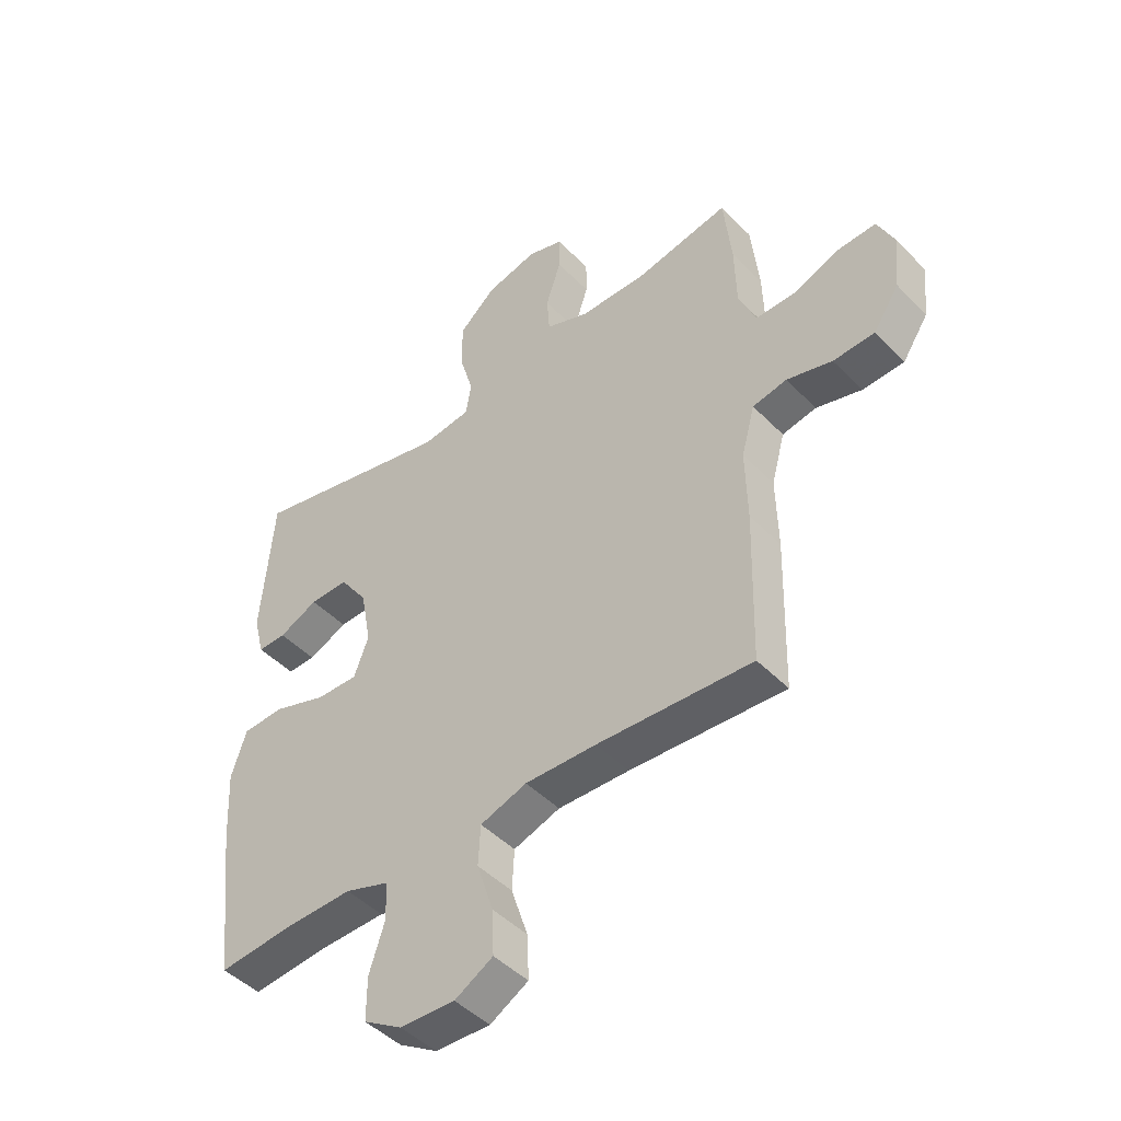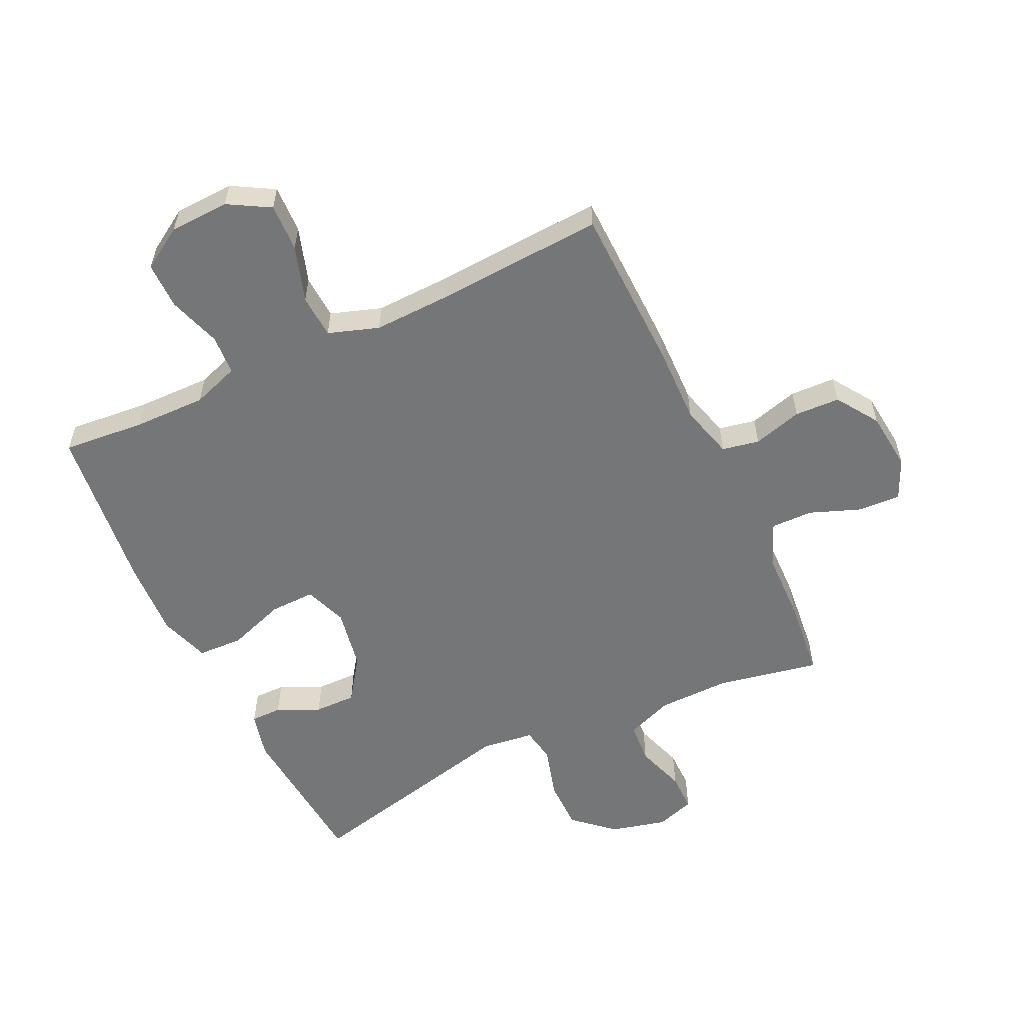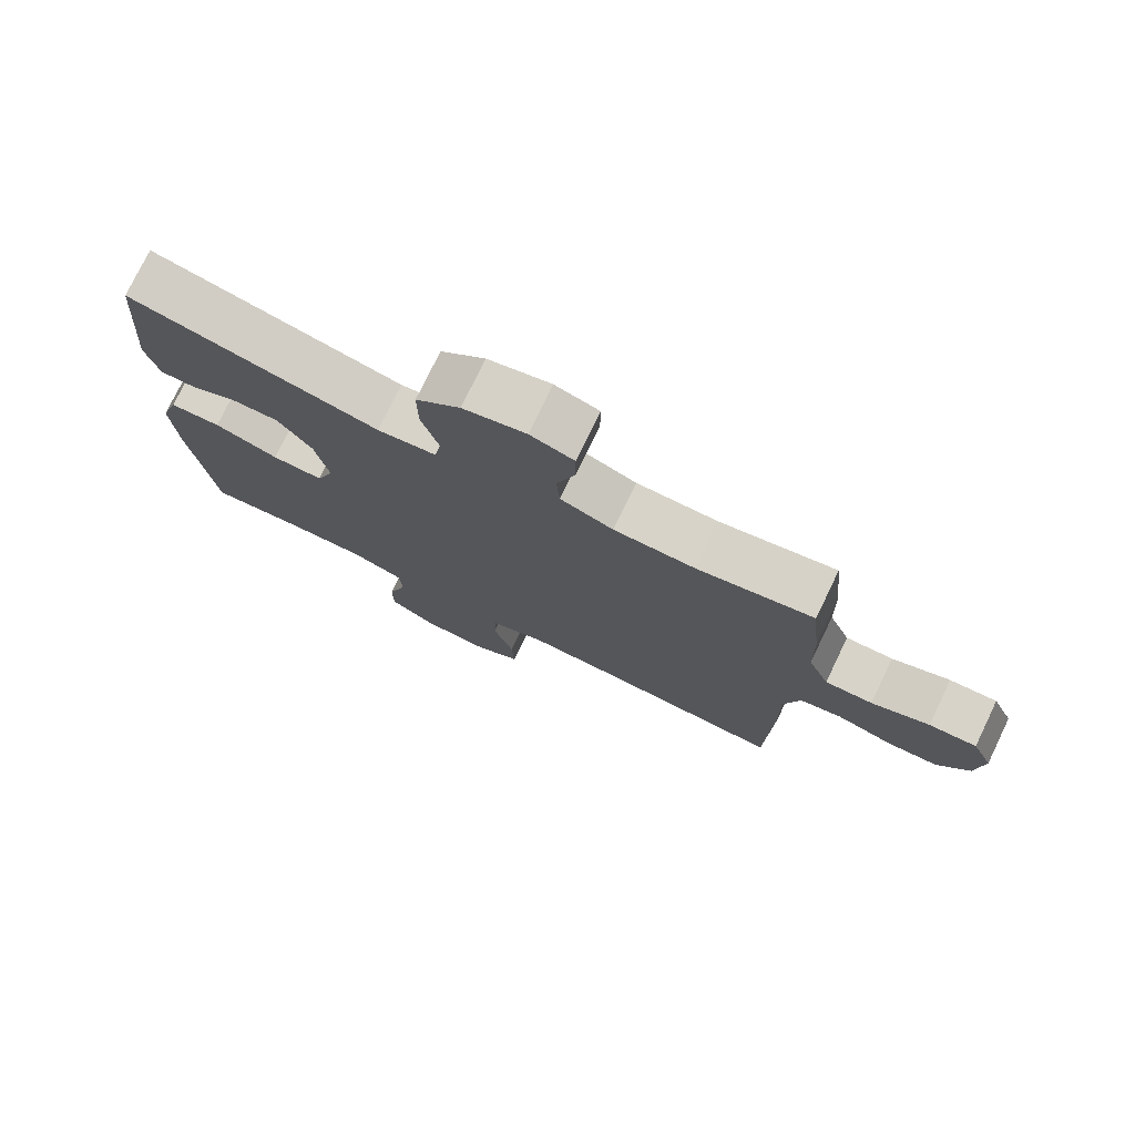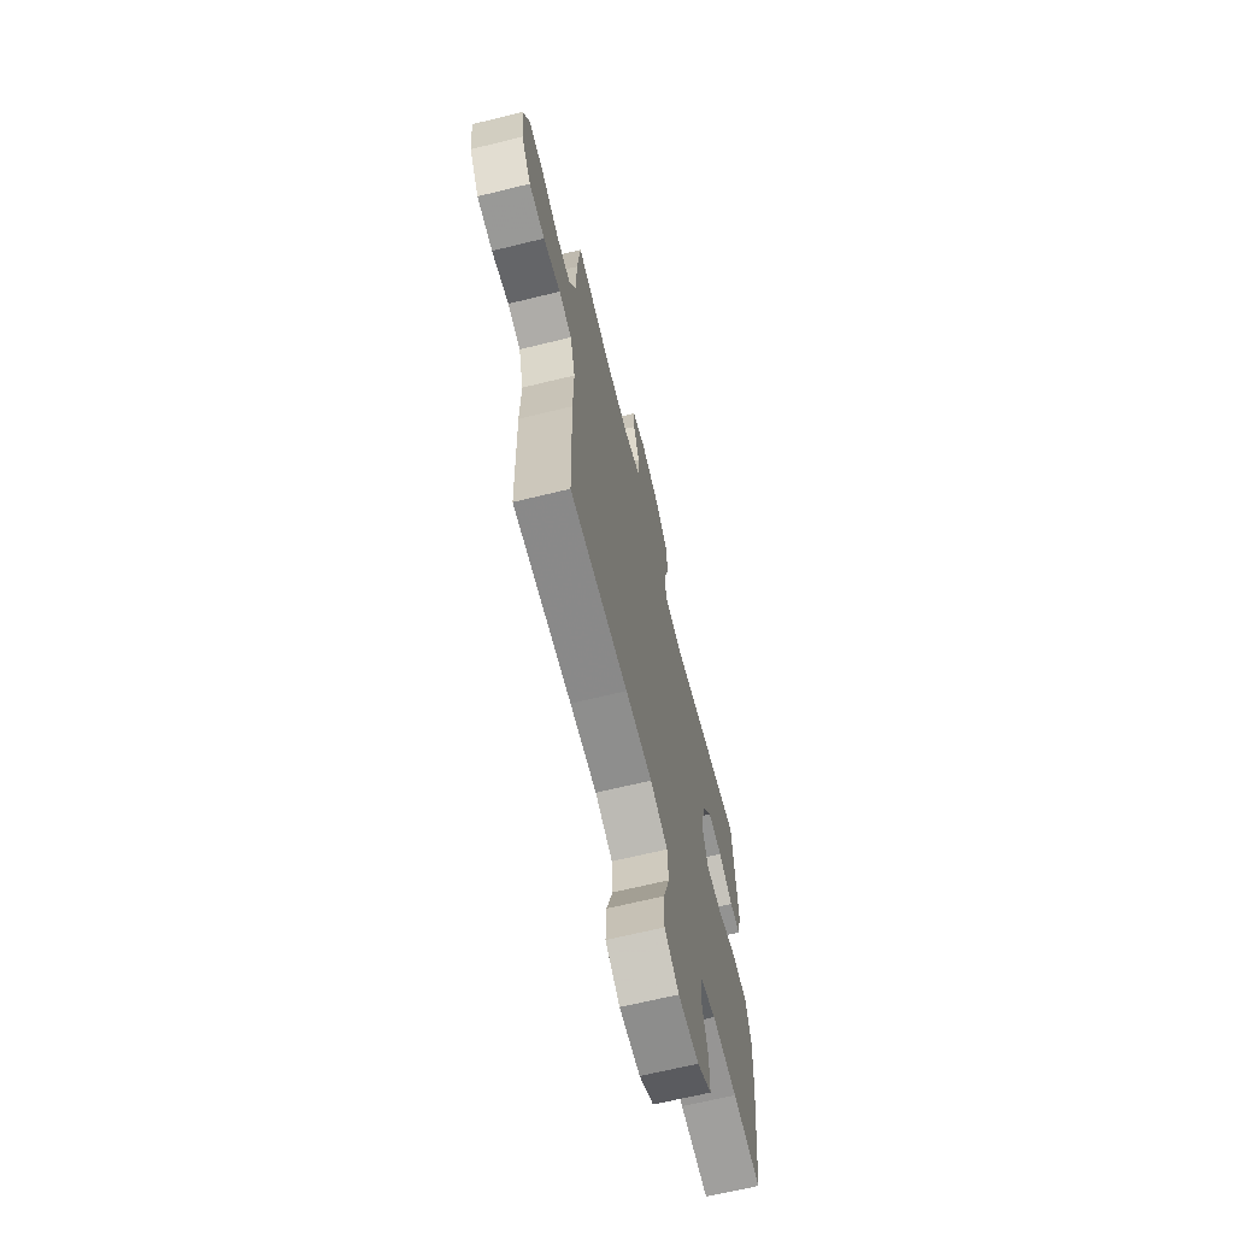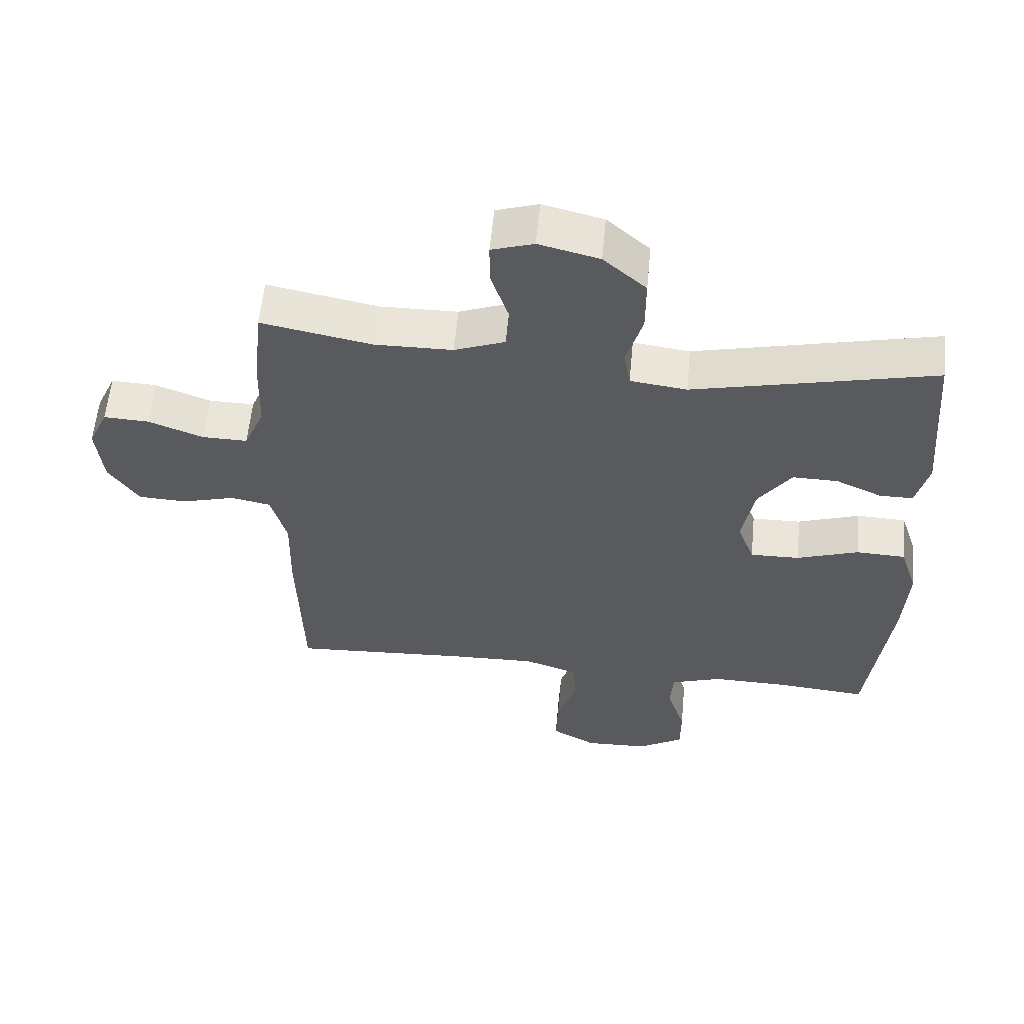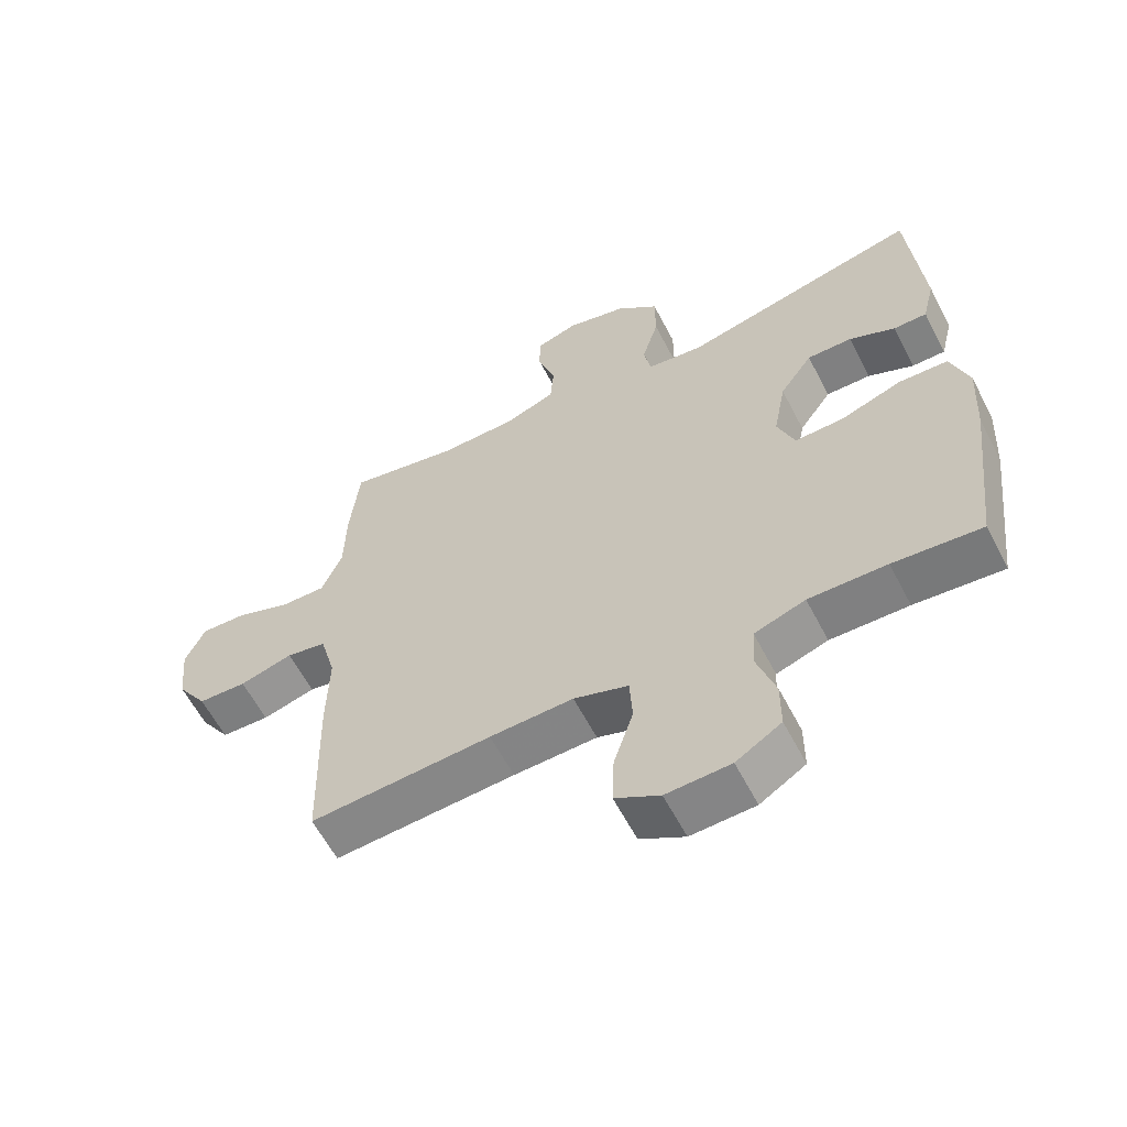
<metadata>
{"format":"obj","ext":"obj","renderer":"f3d","projection":"perspective","resolution":1024,"background":"white","views":[{"elev":-46.4,"azim":-138.9,"up":"+Z"},{"elev":-56.7,"azim":-154.6,"up":"+Y"},{"elev":76.6,"azim":-154.2,"up":"+Z"},{"elev":-66.6,"azim":-76.2,"up":"+Z"},{"elev":58.3,"azim":5.4,"up":"+Z"},{"elev":-60.6,"azim":27.4,"up":"+Z"}]}
</metadata>
<code>
v 0.5 0.07 -0.5
v 0.365 0.07 -0.488
v 0.246 0.07 -0.486
v 0.168 0.07 -0.513
v 0.164 0.07 -0.579
v 0.192 0.07 -0.665
v 0.192 0.07 -0.742
v 0.123 0.07 -0.785
v 0.025 0.07 -0.789
v -0.043 0.07 -0.75
v -0.04 0.07 -0.671
v -0.01 0.07 -0.579
v -0.014 0.07 -0.507
v -0.097 0.07 -0.479
v -0.224 0.07 -0.483
v -0.5 0.07 -0.5
v -0.507 0.07 -0.227
v -0.504 0.07 -0.097
v -0.528 0.07 -0.009
v -0.589 0.07 0.003
v -0.67 0.07 -0.02
v -0.744 0.07 -0.017
v -0.79 0.07 0.052
v -0.8 0.07 0.149
v -0.77 0.07 0.215
v -0.701 0.07 0.212
v -0.617 0.07 0.18
v -0.548 0.07 0.179
v -0.517 0.07 0.252
v -0.514 0.07 0.366
v -0.5 0.07 0.5
v -0.331 0.07 0.467
v -0.213 0.07 0.469
v -0.136 0.07 0.499
v -0.131 0.07 0.567
v -0.158 0.07 0.649
v -0.158 0.07 0.713
v -0.094 0.07 0.734
v -0.002 0.07 0.711
v 0.063 0.07 0.653
v 0.063 0.07 0.569
v 0.038 0.07 0.483
v 0.048 0.07 0.425
v 0.134 0.07 0.414
v 0.5 0.07 0.5
v 0.521 0.07 0.242
v 0.502 0.07 0.166
v 0.451 0.07 0.166
v 0.381 0.07 0.198
v 0.312 0.07 0.199
v 0.262 0.07 0.128
v 0.243 0.07 0.026
v 0.269 0.07 -0.044
v 0.344 0.07 -0.042
v 0.438 0.07 -0.009
v 0.513 0.07 -0.012
v 0.54 0.07 -0.095
v 0.533 0.07 -0.223
v 0.5 0 -0.5
v 0.365 0 -0.488
v 0.246 0 -0.486
v 0.168 0 -0.513
v 0.164 0 -0.579
v 0.192 0 -0.665
v 0.192 0 -0.742
v 0.123 0 -0.785
v 0.025 0 -0.789
v -0.043 0 -0.75
v -0.04 0 -0.671
v -0.01 0 -0.579
v -0.014 0 -0.507
v -0.097 0 -0.479
v -0.224 0 -0.483
v -0.5 0 -0.5
v -0.507 0 -0.227
v -0.504 0 -0.097
v -0.528 0 -0.009
v -0.589 0 0.003
v -0.67 0 -0.02
v -0.744 0 -0.017
v -0.79 0 0.052
v -0.8 0 0.149
v -0.77 0 0.215
v -0.701 0 0.212
v -0.617 0 0.18
v -0.548 0 0.179
v -0.517 0 0.252
v -0.514 0 0.366
v -0.5 0 0.5
v -0.331 0 0.467
v -0.213 0 0.469
v -0.136 0 0.499
v -0.131 0 0.567
v -0.158 0 0.649
v -0.158 0 0.713
v -0.094 0 0.734
v -0.002 0 0.711
v 0.063 0 0.653
v 0.063 0 0.569
v 0.038 0 0.483
v 0.048 0 0.425
v 0.134 0 0.414
v 0.5 0 0.5
v 0.521 0 0.242
v 0.502 0 0.166
v 0.451 0 0.166
v 0.381 0 0.198
v 0.312 0 0.199
v 0.262 0 0.128
v 0.243 0 0.026
v 0.269 0 -0.044
v 0.344 0 -0.042
v 0.438 0 -0.009
v 0.513 0 -0.012
v 0.54 0 -0.095
v 0.533 0 -0.223
f 57 58 1 2
f 54 55 56 57
f 53 54 57 2
f 52 53 2 3
f 46 47 48 49
f 44 45 46 49
f 43 44 49 50
f 39 40 41 42
f 39 42 43
f 38 39 43
f 35 36 37 38
f 34 35 38 43
f 33 34 43 50
f 29 30 31 32
f 28 29 32 33
f 24 25 26 27
f 24 27 28
f 23 24 28
f 20 21 22 23
f 19 20 23 28
f 18 19 28 33
f 15 16 17 18
f 14 15 18 33
f 9 10 11 12
f 9 12 13
f 8 9 13
f 5 6 7 8
f 4 5 8 13
f 52 3 4 13
f 51 52 13 14
f 33 50 51
f 14 33 51
f 60 59 116 115
f 115 114 113 112
f 60 115 112 111
f 61 60 111 110
f 107 106 105 104
f 107 104 103 102
f 108 107 102 101
f 100 99 98 97
f 101 100 97
f 101 97 96
f 96 95 94 93
f 101 96 93 92
f 108 101 92 91
f 90 89 88 87
f 91 90 87 86
f 85 84 83 82
f 86 85 82
f 86 82 81
f 81 80 79 78
f 86 81 78 77
f 91 86 77 76
f 76 75 74 73
f 91 76 73 72
f 70 69 68 67
f 71 70 67
f 71 67 66
f 66 65 64 63
f 71 66 63 62
f 71 62 61 110
f 72 71 110 109
f 109 108 91
f 109 91 72
f 1 59 60 2
f 2 60 61 3
f 3 61 62 4
f 4 62 63 5
f 5 63 64 6
f 6 64 65 7
f 7 65 66 8
f 8 66 67 9
f 9 67 68 10
f 10 68 69 11
f 11 69 70 12
f 12 70 71 13
f 13 71 72 14
f 14 72 73 15
f 15 73 74 16
f 16 74 75 17
f 17 75 76 18
f 18 76 77 19
f 19 77 78 20
f 20 78 79 21
f 21 79 80 22
f 22 80 81 23
f 23 81 82 24
f 24 82 83 25
f 25 83 84 26
f 26 84 85 27
f 27 85 86 28
f 28 86 87 29
f 29 87 88 30
f 30 88 89 31
f 31 89 90 32
f 32 90 91 33
f 33 91 92 34
f 34 92 93 35
f 35 93 94 36
f 36 94 95 37
f 37 95 96 38
f 38 96 97 39
f 39 97 98 40
f 40 98 99 41
f 41 99 100 42
f 42 100 101 43
f 43 101 102 44
f 44 102 103 45
f 45 103 104 46
f 46 104 105 47
f 47 105 106 48
f 48 106 107 49
f 49 107 108 50
f 50 108 109 51
f 51 109 110 52
f 52 110 111 53
f 53 111 112 54
f 54 112 113 55
f 55 113 114 56
f 56 114 115 57
f 57 115 116 58
f 58 116 59 1

</code>
